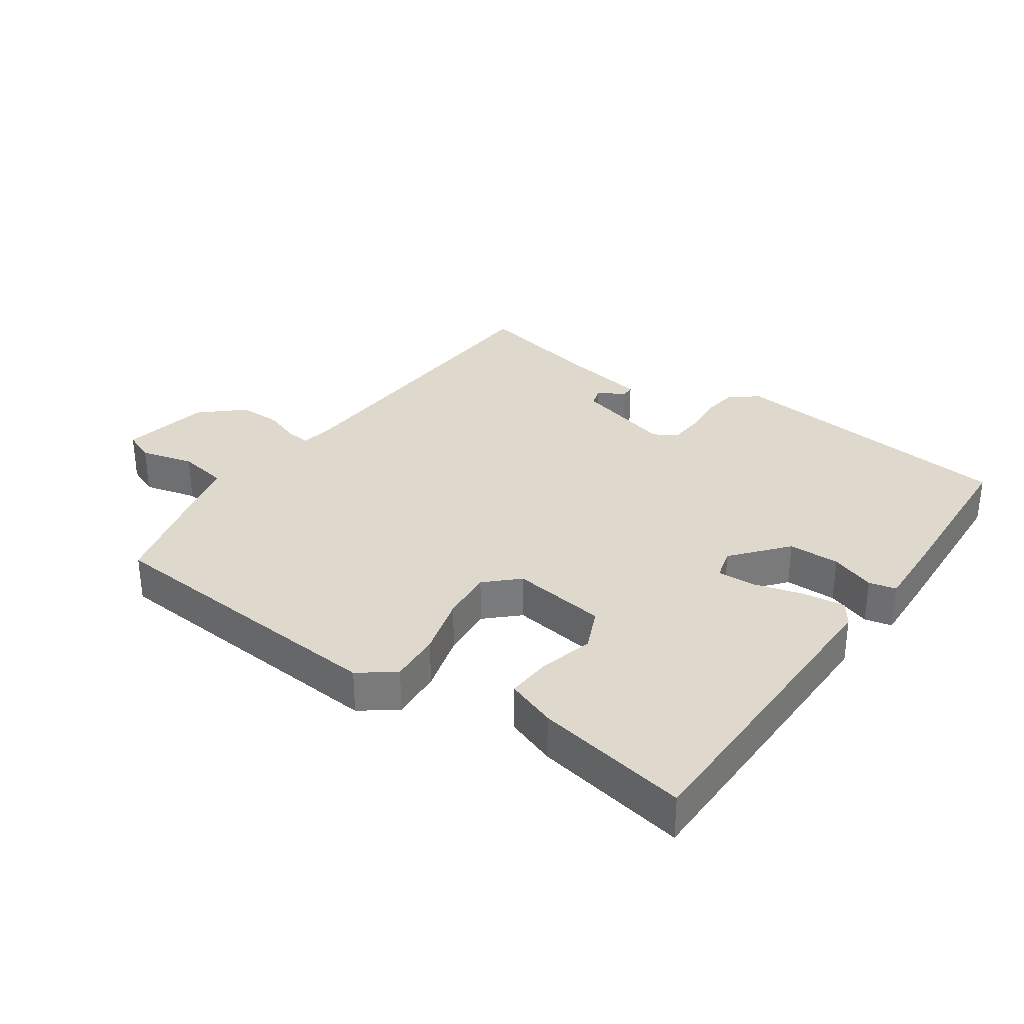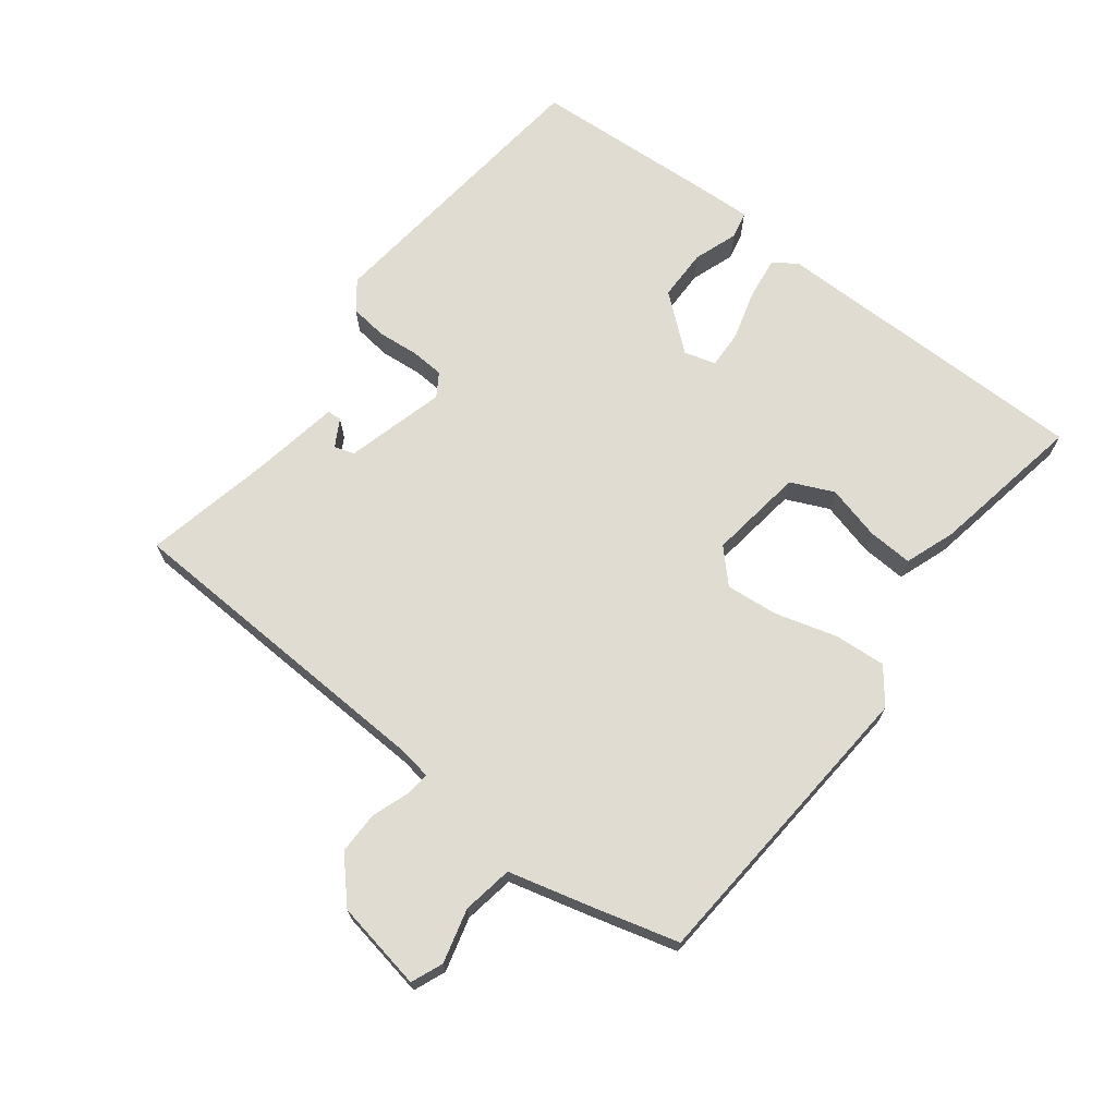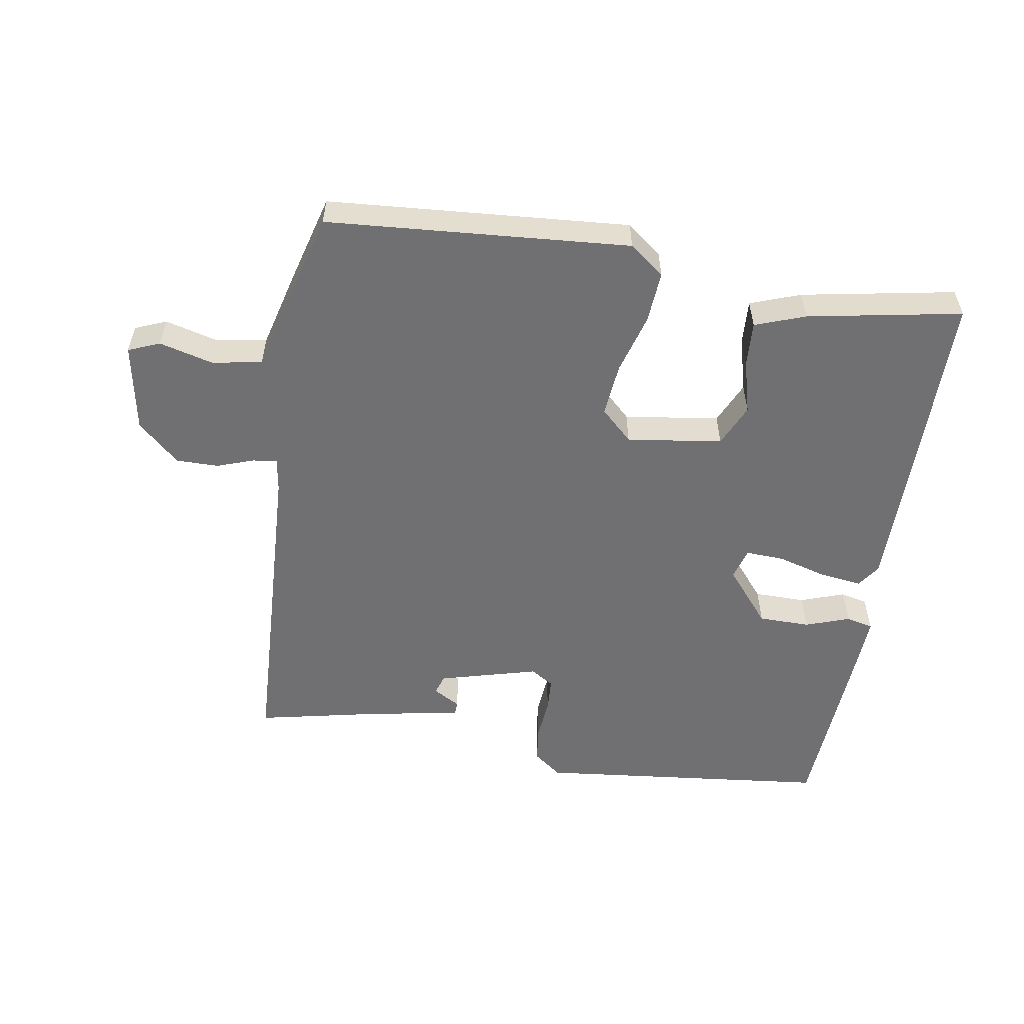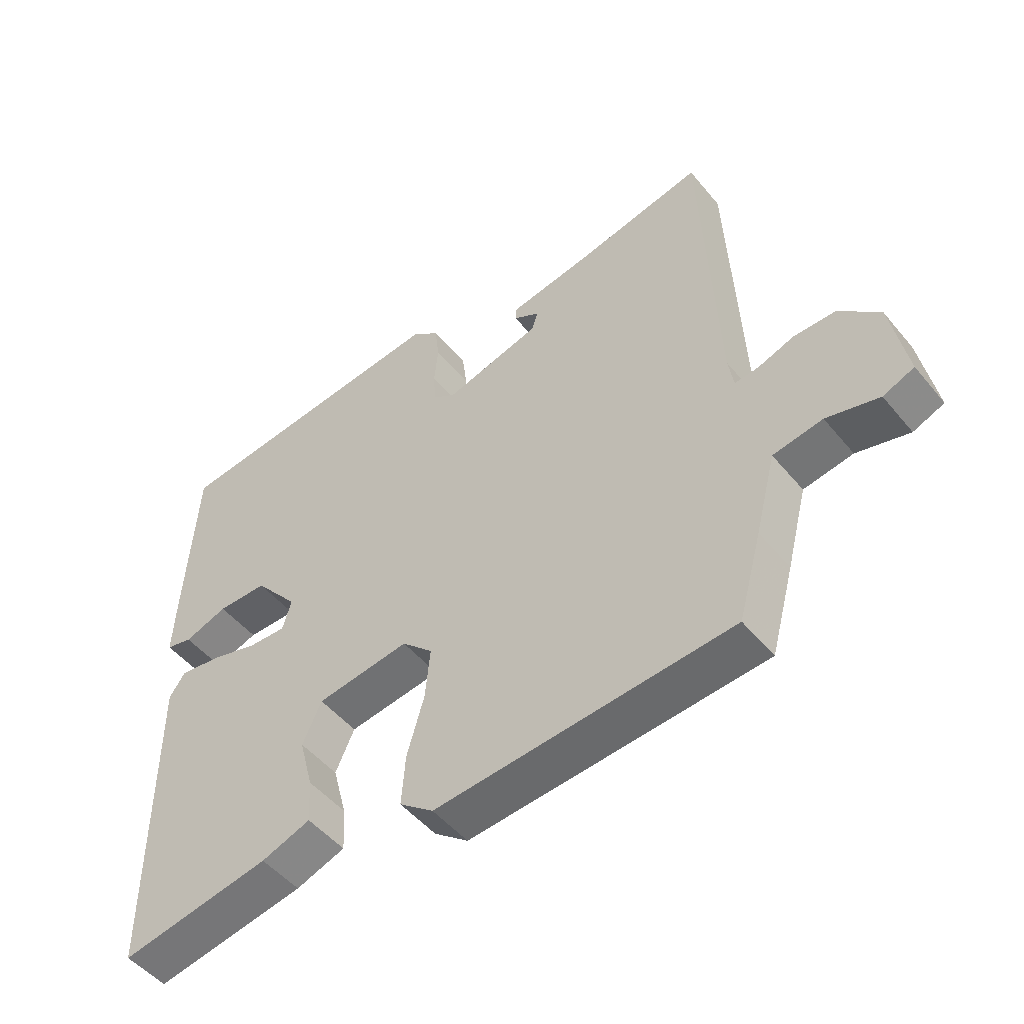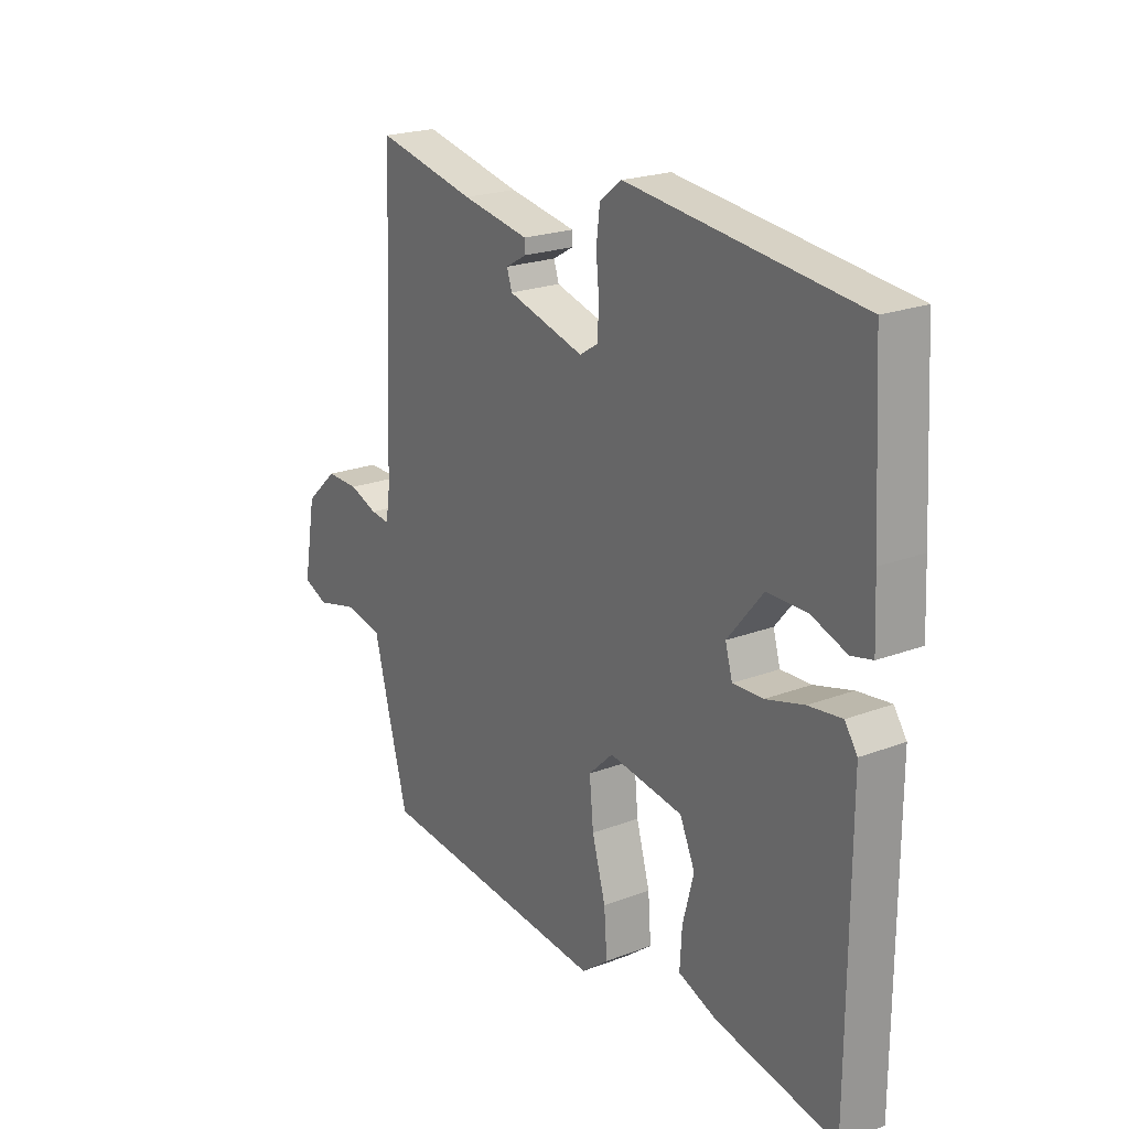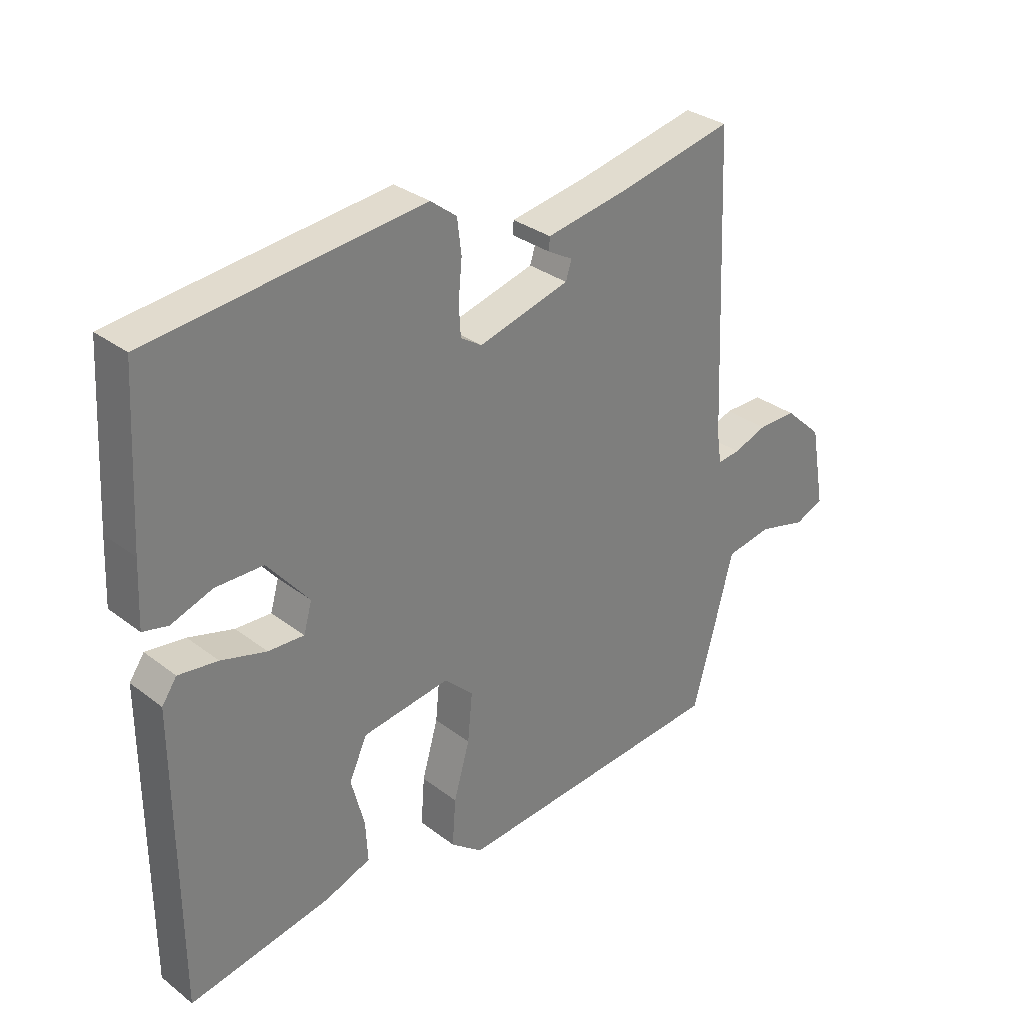
<metadata>
{"format":"obj","ext":"obj","renderer":"f3d","projection":"perspective","resolution":1024,"background":"white","views":[{"elev":32.1,"azim":-144.7,"up":"+Y"},{"elev":69.3,"azim":127.6,"up":"+Y"},{"elev":-55.0,"azim":170.9,"up":"+Y"},{"elev":-50.1,"azim":38.0,"up":"+Z"},{"elev":22.0,"azim":-123.5,"up":"+Z"},{"elev":31.6,"azim":-43.0,"up":"+Z"}]}
</metadata>
<code>
v 0.5 0.07 -0.5
v 0.031 0.07 -0.534
v -0.023 0.07 -0.492
v -0.017 0.07 -0.412
v 0.01 0.07 -0.318
v 0.018 0.07 -0.236
v -0.031 0.07 -0.189
v -0.179 0.07 -0.209
v -0.209 0.07 -0.275
v -0.187 0.07 -0.359
v -0.183 0.07 -0.429
v -0.261 0.07 -0.457
v -0.5 0.07 -0.5
v -0.501 0.07 0.001
v -0.476 0.07 0.037
v -0.41 0.07 0.028
v -0.334 0.07 0.006
v -0.274 0.07 0.003
v -0.26 0.07 0.052
v -0.33 0.07 0.137
v -0.41 0.07 0.138
v -0.479 0.07 0.114
v -0.521 0.07 0.124
v -0.516 0.07 0.23
v -0.5 0.07 0.5
v -0.042 0.07 0.548
v 0.002 0.07 0.514
v 0.009 0.07 0.456
v 0.003 0.07 0.392
v 0.006 0.07 0.34
v 0.042 0.07 0.317
v 0.196 0.07 0.358
v 0.206 0.07 0.389
v 0.164 0.07 0.413
v 0.165 0.07 0.435
v 0.3 0.07 0.458
v 0.5 0.07 0.5
v 0.522 0.07 -0.004
v 0.53 0.07 -0.056
v 0.568 0.07 -0.052
v 0.625 0.07 -0.032
v 0.691 0.07 -0.032
v 0.755 0.07 -0.091
v 0.78 0.07 -0.229
v 0.731 0.07 -0.249
v 0.648 0.07 -0.227
v 0.57 0.07 -0.24
v 0.537 0.07 -0.366
v 0.5 0 -0.5
v 0.031 0 -0.534
v -0.023 0 -0.492
v -0.017 0 -0.412
v 0.01 0 -0.318
v 0.018 0 -0.236
v -0.031 0 -0.189
v -0.179 0 -0.209
v -0.209 0 -0.275
v -0.187 0 -0.359
v -0.183 0 -0.429
v -0.261 0 -0.457
v -0.5 0 -0.5
v -0.501 0 0.001
v -0.476 0 0.037
v -0.41 0 0.028
v -0.334 0 0.006
v -0.274 0 0.003
v -0.26 0 0.052
v -0.33 0 0.137
v -0.41 0 0.138
v -0.479 0 0.114
v -0.521 0 0.124
v -0.516 0 0.23
v -0.5 0 0.5
v -0.042 0 0.548
v 0.002 0 0.514
v 0.009 0 0.456
v 0.003 0 0.392
v 0.006 0 0.34
v 0.042 0 0.317
v 0.196 0 0.358
v 0.206 0 0.389
v 0.164 0 0.413
v 0.165 0 0.435
v 0.3 0 0.458
v 0.5 0 0.5
v 0.522 0 -0.004
v 0.53 0 -0.056
v 0.568 0 -0.052
v 0.625 0 -0.032
v 0.691 0 -0.032
v 0.755 0 -0.091
v 0.78 0 -0.229
v 0.731 0 -0.249
v 0.648 0 -0.227
v 0.57 0 -0.24
v 0.537 0 -0.366
f 3 4 5
f 2 3 5
f 1 2 5
f 48 1 5
f 47 48 5
f 46 47 5 6
f 44 45 46
f 43 44 46
f 42 43 46
f 41 42 46
f 40 41 46
f 46 6 7
f 40 46 7
f 39 40 7
f 38 39 7 8
f 36 37 38 8
f 33 34 35 36
f 32 33 36
f 32 36 8
f 31 32 8
f 30 31 8 9
f 29 30 9
f 27 28 29
f 26 27 29
f 25 26 29
f 24 25 29
f 23 24 29
f 22 23 29
f 21 22 29
f 20 21 29
f 19 20 29
f 18 19 29 9
f 17 18 9
f 15 16 17
f 14 15 17
f 13 14 17
f 12 13 17
f 11 12 17
f 10 11 17
f 9 10 17
f 53 52 51
f 53 51 50
f 53 50 49
f 53 49 96
f 53 96 95
f 54 53 95 94
f 94 93 92
f 94 92 91
f 94 91 90
f 94 90 89
f 94 89 88
f 55 54 94
f 55 94 88
f 55 88 87
f 56 55 87 86
f 56 86 85 84
f 84 83 82 81
f 84 81 80
f 56 84 80
f 56 80 79
f 57 56 79 78
f 57 78 77
f 77 76 75
f 77 75 74
f 77 74 73
f 77 73 72
f 77 72 71
f 77 71 70
f 77 70 69
f 77 69 68
f 77 68 67
f 57 77 67 66
f 57 66 65
f 65 64 63
f 65 63 62
f 65 62 61
f 65 61 60
f 65 60 59
f 65 59 58
f 65 58 57
f 1 49 50 2
f 2 50 51 3
f 3 51 52 4
f 4 52 53 5
f 5 53 54 6
f 6 54 55 7
f 7 55 56 8
f 8 56 57 9
f 9 57 58 10
f 10 58 59 11
f 11 59 60 12
f 12 60 61 13
f 13 61 62 14
f 14 62 63 15
f 15 63 64 16
f 16 64 65 17
f 17 65 66 18
f 18 66 67 19
f 19 67 68 20
f 20 68 69 21
f 21 69 70 22
f 22 70 71 23
f 23 71 72 24
f 24 72 73 25
f 25 73 74 26
f 26 74 75 27
f 27 75 76 28
f 28 76 77 29
f 29 77 78 30
f 30 78 79 31
f 31 79 80 32
f 32 80 81 33
f 33 81 82 34
f 34 82 83 35
f 35 83 84 36
f 36 84 85 37
f 37 85 86 38
f 38 86 87 39
f 39 87 88 40
f 40 88 89 41
f 41 89 90 42
f 42 90 91 43
f 43 91 92 44
f 44 92 93 45
f 45 93 94 46
f 46 94 95 47
f 47 95 96 48
f 48 96 49 1

</code>
